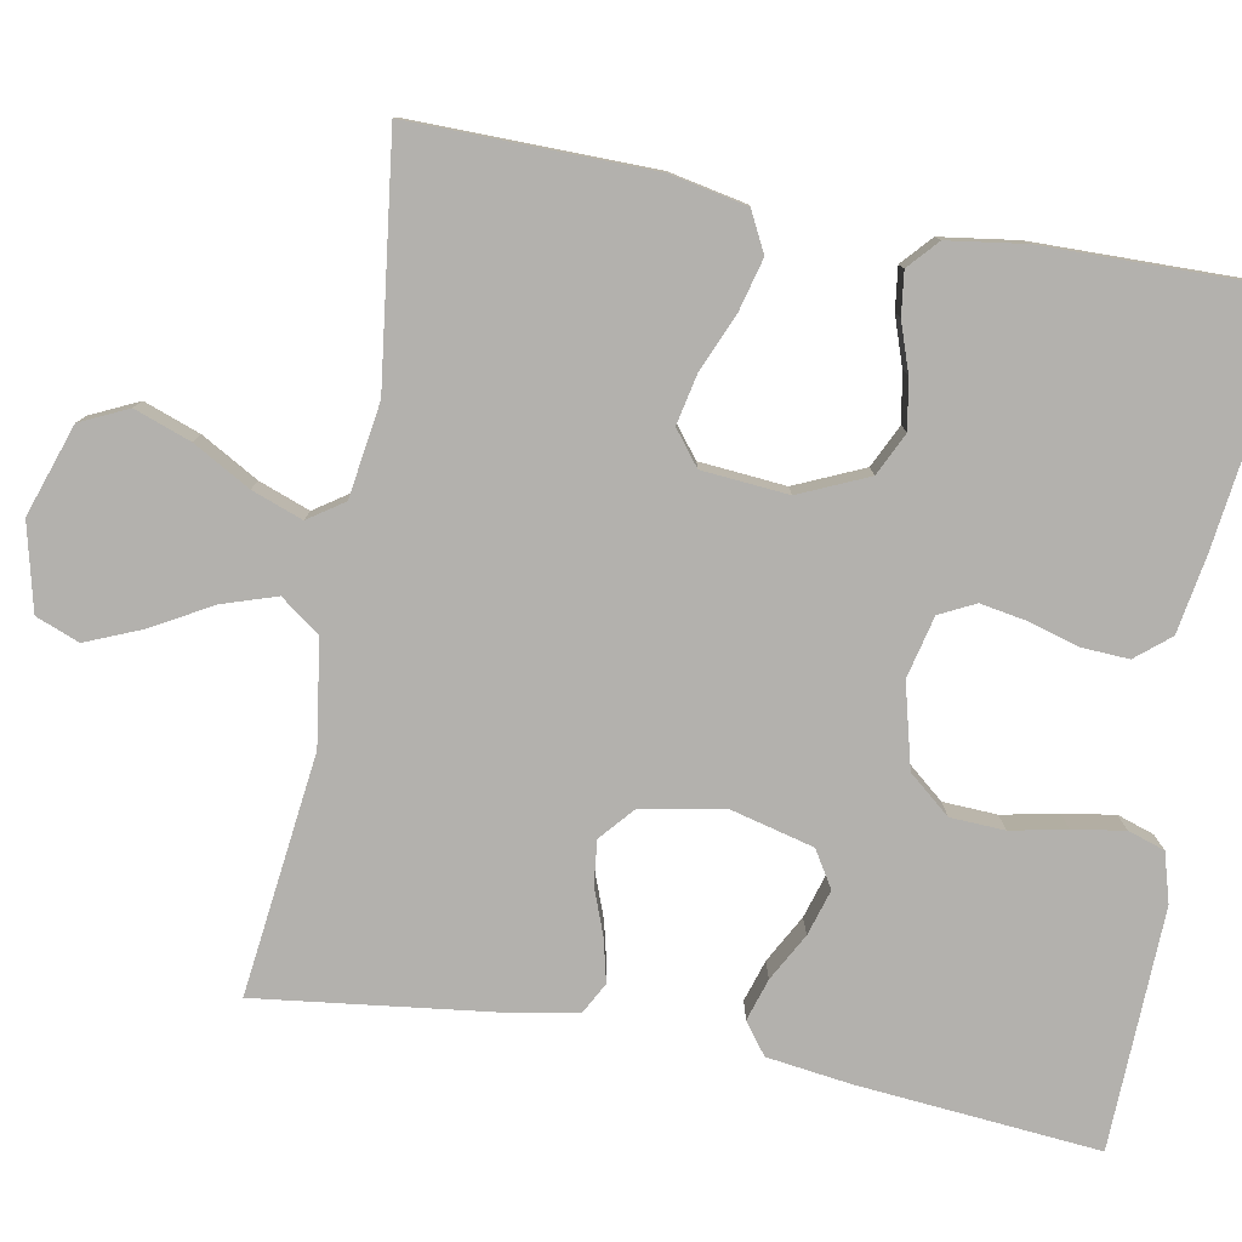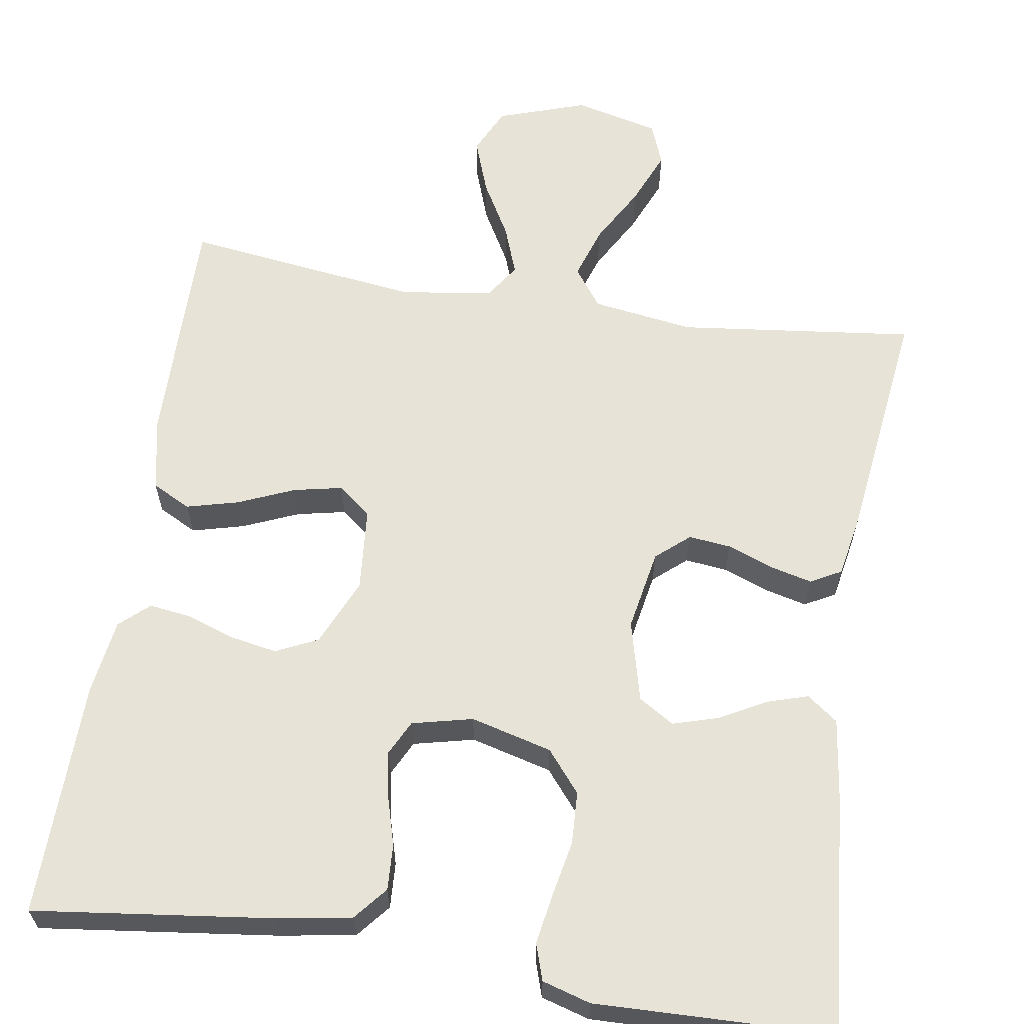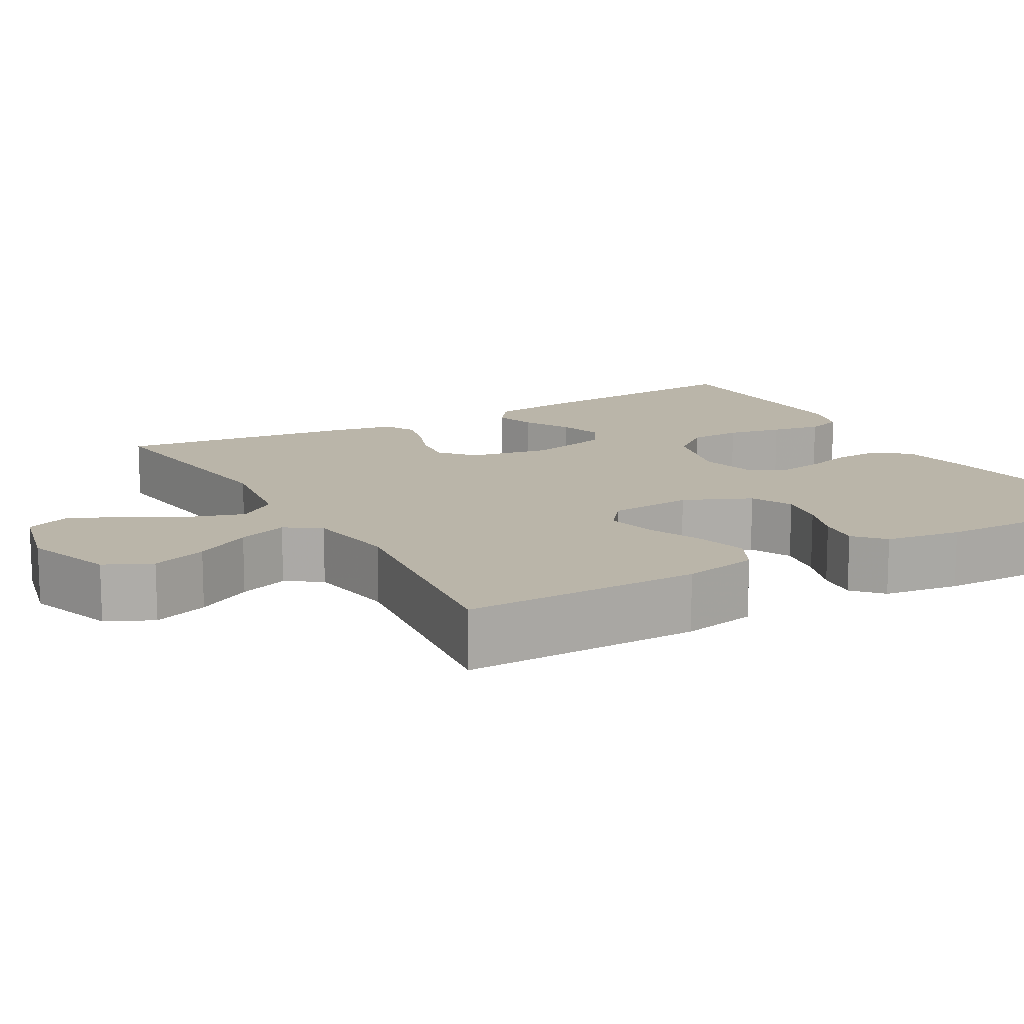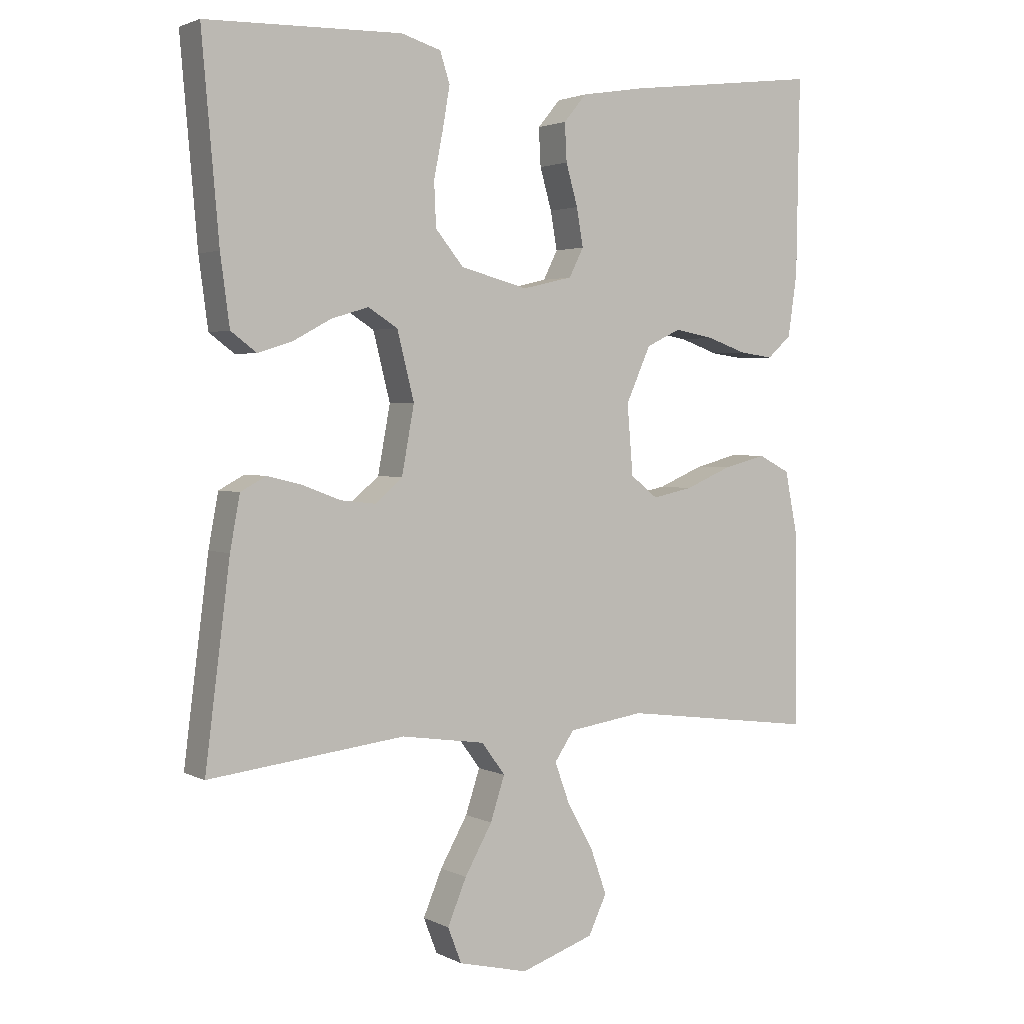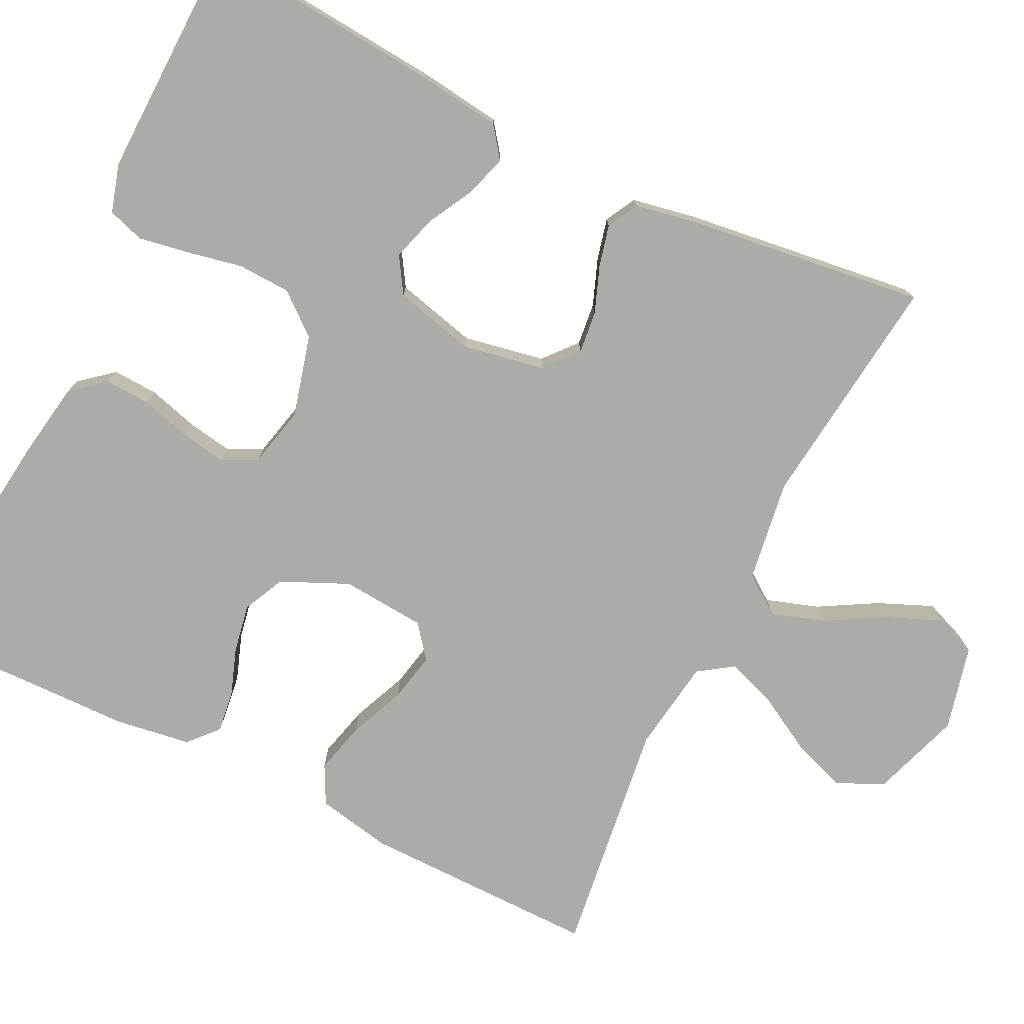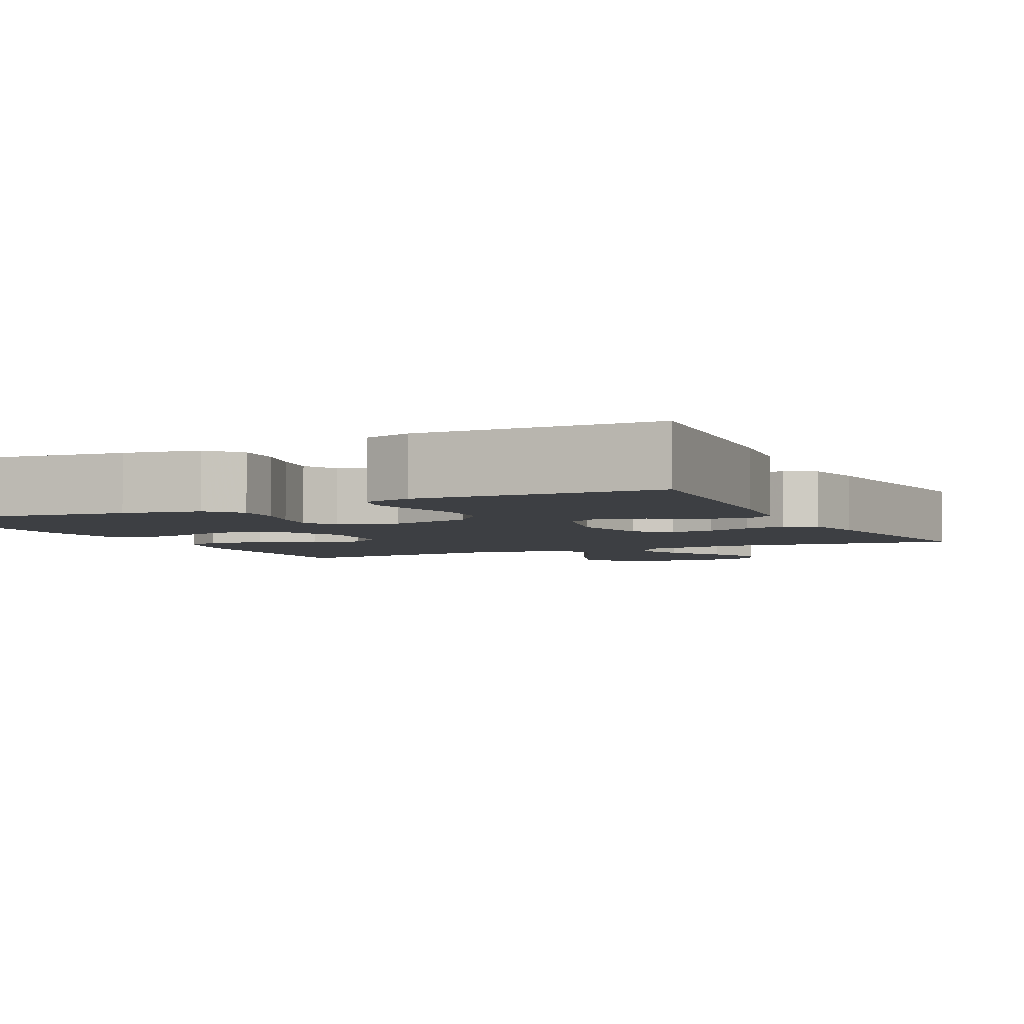
<metadata>
{"format":"obj","ext":"obj","renderer":"f3d","projection":"perspective","resolution":1024,"background":"white","views":[{"elev":-79.2,"azim":-100.6,"up":"+Y"},{"elev":62.4,"azim":8.9,"up":"+Y"},{"elev":13.6,"azim":-119.8,"up":"+Y"},{"elev":2.6,"azim":148.3,"up":"+Z"},{"elev":-76.3,"azim":63.9,"up":"+Y"},{"elev":-4.1,"azim":25.9,"up":"+Y"}]}
</metadata>
<code>
v -0.5 0.07 0.5
v -0.2 0.07 0.463
v -0.103 0.07 0.447
v -0.068 0.07 0.405
v -0.071 0.07 0.347
v -0.089 0.07 0.284
v -0.099 0.07 0.226
v -0.077 0.07 0.182
v 0 0.07 0.164
v 0.103 0.07 0.191
v 0.146 0.07 0.243
v 0.149 0.07 0.31
v 0.135 0.07 0.38
v 0.124 0.07 0.444
v 0.139 0.07 0.49
v 0.2 0.07 0.508
v 0.5 0.07 0.5
v 0.474 0.07 0.2
v 0.46 0.07 0.095
v 0.421 0.07 0.066
v 0.369 0.07 0.082
v 0.31 0.07 0.114
v 0.253 0.07 0.131
v 0.208 0.07 0.103
v 0.182 0.07 0
v 0.201 0.07 -0.103
v 0.243 0.07 -0.139
v 0.297 0.07 -0.133
v 0.355 0.07 -0.111
v 0.408 0.07 -0.098
v 0.447 0.07 -0.119
v 0.462 0.07 -0.2
v 0.5 0.07 -0.5
v 0.2 0.07 -0.465
v 0.071 0.07 -0.484
v 0.035 0.07 -0.533
v 0.057 0.07 -0.6
v 0.099 0.07 -0.674
v 0.128 0.07 -0.743
v 0.107 0.07 -0.797
v 0 0.07 -0.823
v -0.113 0.07 -0.785
v -0.141 0.07 -0.726
v -0.116 0.07 -0.656
v -0.076 0.07 -0.585
v -0.053 0.07 -0.522
v -0.083 0.07 -0.478
v -0.2 0.07 -0.461
v -0.5 0.07 -0.5
v -0.497 0.07 -0.2
v -0.478 0.07 -0.105
v -0.429 0.07 -0.08
v -0.363 0.07 -0.097
v -0.292 0.07 -0.127
v -0.23 0.07 -0.14
v -0.188 0.07 -0.107
v -0.179 0.07 0
v -0.217 0.07 0.085
v -0.27 0.07 0.11
v -0.331 0.07 0.099
v -0.391 0.07 0.078
v -0.444 0.07 0.071
v -0.481 0.07 0.104
v -0.495 0.07 0.2
v -0.5 0 0.5
v -0.2 0 0.463
v -0.103 0 0.447
v -0.068 0 0.405
v -0.071 0 0.347
v -0.089 0 0.284
v -0.099 0 0.226
v -0.077 0 0.182
v 0 0 0.164
v 0.103 0 0.191
v 0.146 0 0.243
v 0.149 0 0.31
v 0.135 0 0.38
v 0.124 0 0.444
v 0.139 0 0.49
v 0.2 0 0.508
v 0.5 0 0.5
v 0.474 0 0.2
v 0.46 0 0.095
v 0.421 0 0.066
v 0.369 0 0.082
v 0.31 0 0.114
v 0.253 0 0.131
v 0.208 0 0.103
v 0.182 0 0
v 0.201 0 -0.103
v 0.243 0 -0.139
v 0.297 0 -0.133
v 0.355 0 -0.111
v 0.408 0 -0.098
v 0.447 0 -0.119
v 0.462 0 -0.2
v 0.5 0 -0.5
v 0.2 0 -0.465
v 0.071 0 -0.484
v 0.035 0 -0.533
v 0.057 0 -0.6
v 0.099 0 -0.674
v 0.128 0 -0.743
v 0.107 0 -0.797
v 0 0 -0.823
v -0.113 0 -0.785
v -0.141 0 -0.726
v -0.116 0 -0.656
v -0.076 0 -0.585
v -0.053 0 -0.522
v -0.083 0 -0.478
v -0.2 0 -0.461
v -0.5 0 -0.5
v -0.497 0 -0.2
v -0.478 0 -0.105
v -0.429 0 -0.08
v -0.363 0 -0.097
v -0.292 0 -0.127
v -0.23 0 -0.14
v -0.188 0 -0.107
v -0.179 0 0
v -0.217 0 0.085
v -0.27 0 0.11
v -0.331 0 0.099
v -0.391 0 0.078
v -0.444 0 0.071
v -0.481 0 0.104
v -0.495 0 0.2
f 4 5 6
f 3 4 6
f 2 3 6
f 1 2 6
f 64 1 6
f 63 64 6
f 62 63 6
f 61 62 6
f 60 61 6
f 59 60 6 7
f 58 59 7 8
f 57 58 8 9
f 56 57 9 10
f 52 53 54
f 51 52 54
f 50 51 54
f 49 50 54
f 48 49 54
f 47 48 54 55
f 46 47 55 56
f 43 44 45
f 42 43 45
f 41 42 45
f 40 41 45
f 39 40 45
f 38 39 45
f 37 38 45
f 36 37 45 46
f 46 56 10
f 36 46 10
f 35 36 10
f 32 33 34
f 31 32 34
f 30 31 34
f 29 30 34
f 28 29 34
f 27 28 34 35
f 20 21 22
f 19 20 22
f 18 19 22
f 17 18 22
f 16 17 22
f 15 16 22
f 14 15 22
f 13 14 22
f 12 13 22
f 11 12 22 23
f 10 11 23 24
f 26 27 35
f 25 26 35 10
f 10 24 25
f 70 69 68
f 70 68 67
f 70 67 66
f 70 66 65
f 70 65 128
f 70 128 127
f 70 127 126
f 70 126 125
f 70 125 124
f 71 70 124 123
f 72 71 123 122
f 73 72 122 121
f 74 73 121 120
f 118 117 116
f 118 116 115
f 118 115 114
f 118 114 113
f 118 113 112
f 119 118 112 111
f 120 119 111 110
f 109 108 107
f 109 107 106
f 109 106 105
f 109 105 104
f 109 104 103
f 109 103 102
f 109 102 101
f 110 109 101 100
f 74 120 110
f 74 110 100
f 74 100 99
f 98 97 96
f 98 96 95
f 98 95 94
f 98 94 93
f 98 93 92
f 99 98 92 91
f 86 85 84
f 86 84 83
f 86 83 82
f 86 82 81
f 86 81 80
f 86 80 79
f 86 79 78
f 86 78 77
f 86 77 76
f 87 86 76 75
f 88 87 75 74
f 99 91 90
f 74 99 90 89
f 89 88 74
f 1 65 66 2
f 2 66 67 3
f 3 67 68 4
f 4 68 69 5
f 5 69 70 6
f 6 70 71 7
f 7 71 72 8
f 8 72 73 9
f 9 73 74 10
f 10 74 75 11
f 11 75 76 12
f 12 76 77 13
f 13 77 78 14
f 14 78 79 15
f 15 79 80 16
f 16 80 81 17
f 17 81 82 18
f 18 82 83 19
f 19 83 84 20
f 20 84 85 21
f 21 85 86 22
f 22 86 87 23
f 23 87 88 24
f 24 88 89 25
f 25 89 90 26
f 26 90 91 27
f 27 91 92 28
f 28 92 93 29
f 29 93 94 30
f 30 94 95 31
f 31 95 96 32
f 32 96 97 33
f 33 97 98 34
f 34 98 99 35
f 35 99 100 36
f 36 100 101 37
f 37 101 102 38
f 38 102 103 39
f 39 103 104 40
f 40 104 105 41
f 41 105 106 42
f 42 106 107 43
f 43 107 108 44
f 44 108 109 45
f 45 109 110 46
f 46 110 111 47
f 47 111 112 48
f 48 112 113 49
f 49 113 114 50
f 50 114 115 51
f 51 115 116 52
f 52 116 117 53
f 53 117 118 54
f 54 118 119 55
f 55 119 120 56
f 56 120 121 57
f 57 121 122 58
f 58 122 123 59
f 59 123 124 60
f 60 124 125 61
f 61 125 126 62
f 62 126 127 63
f 63 127 128 64
f 64 128 65 1

</code>
